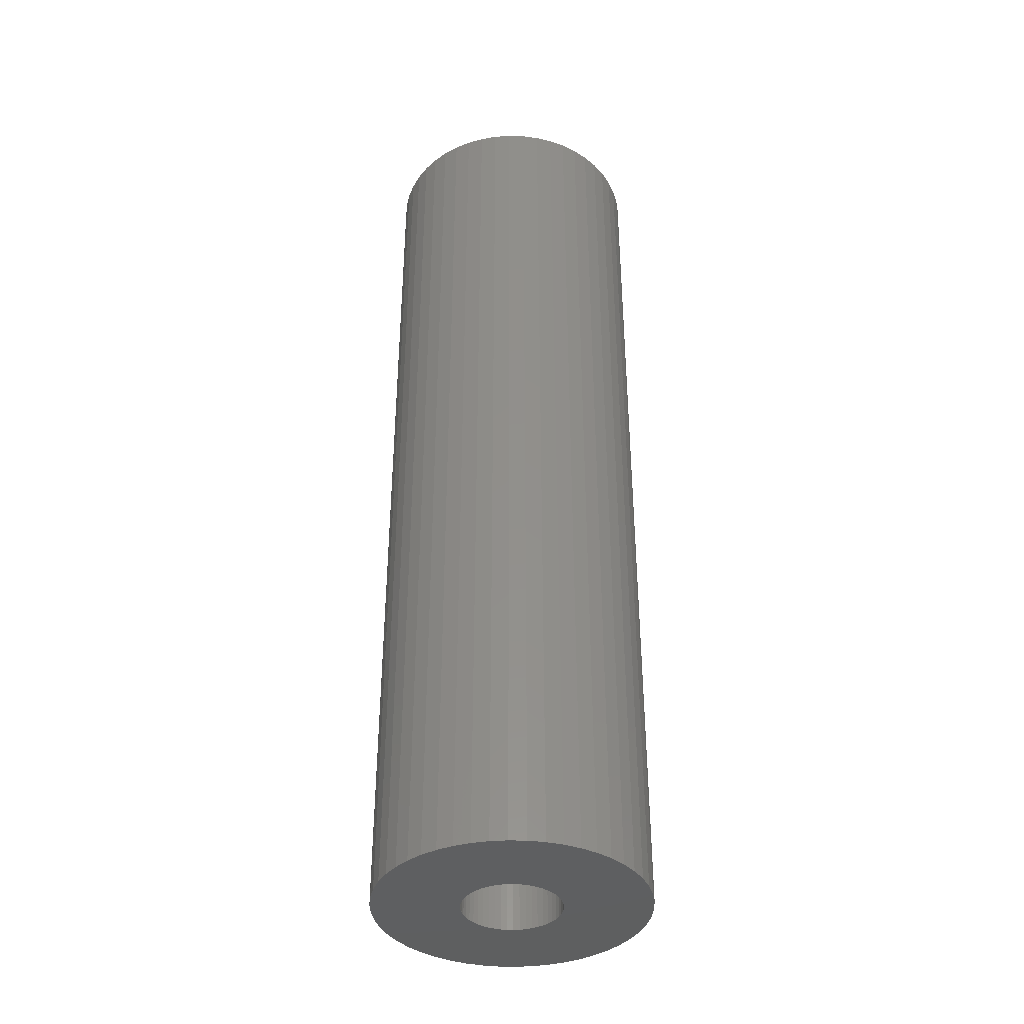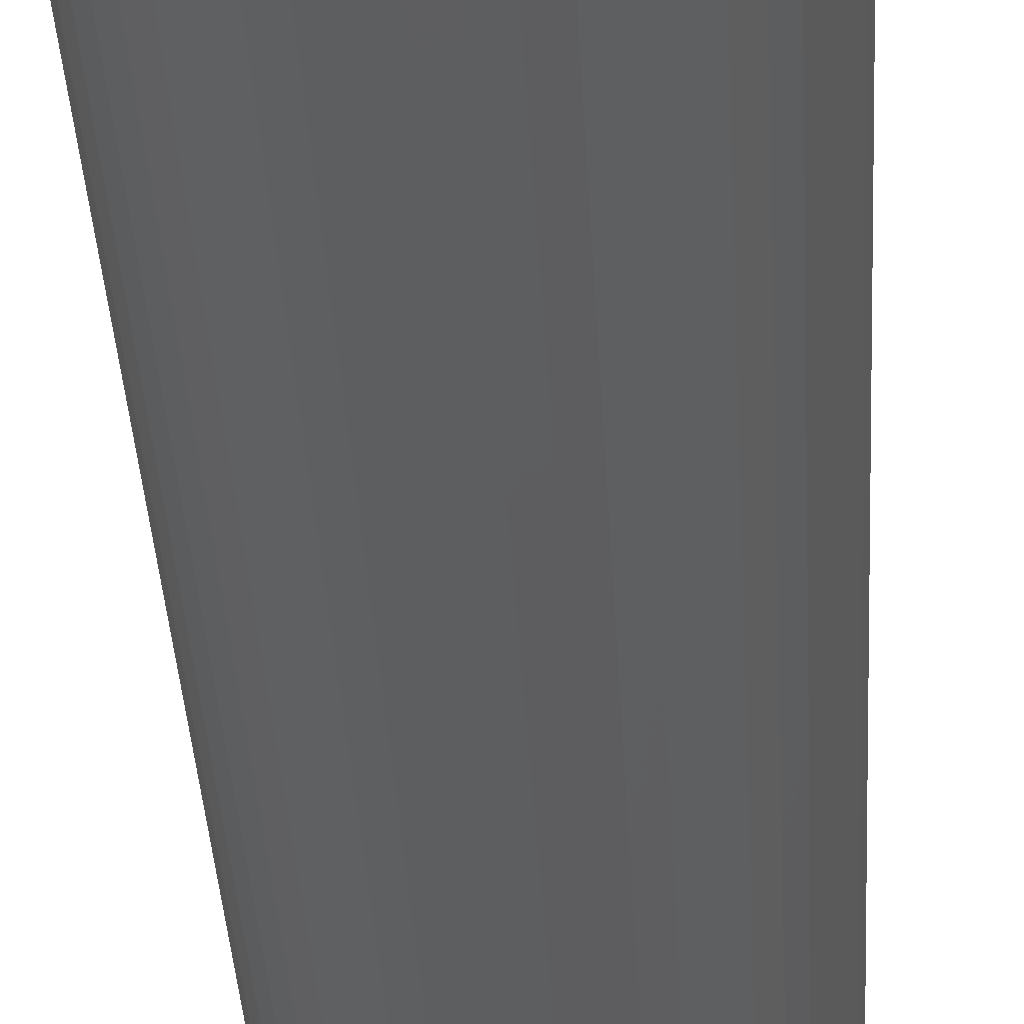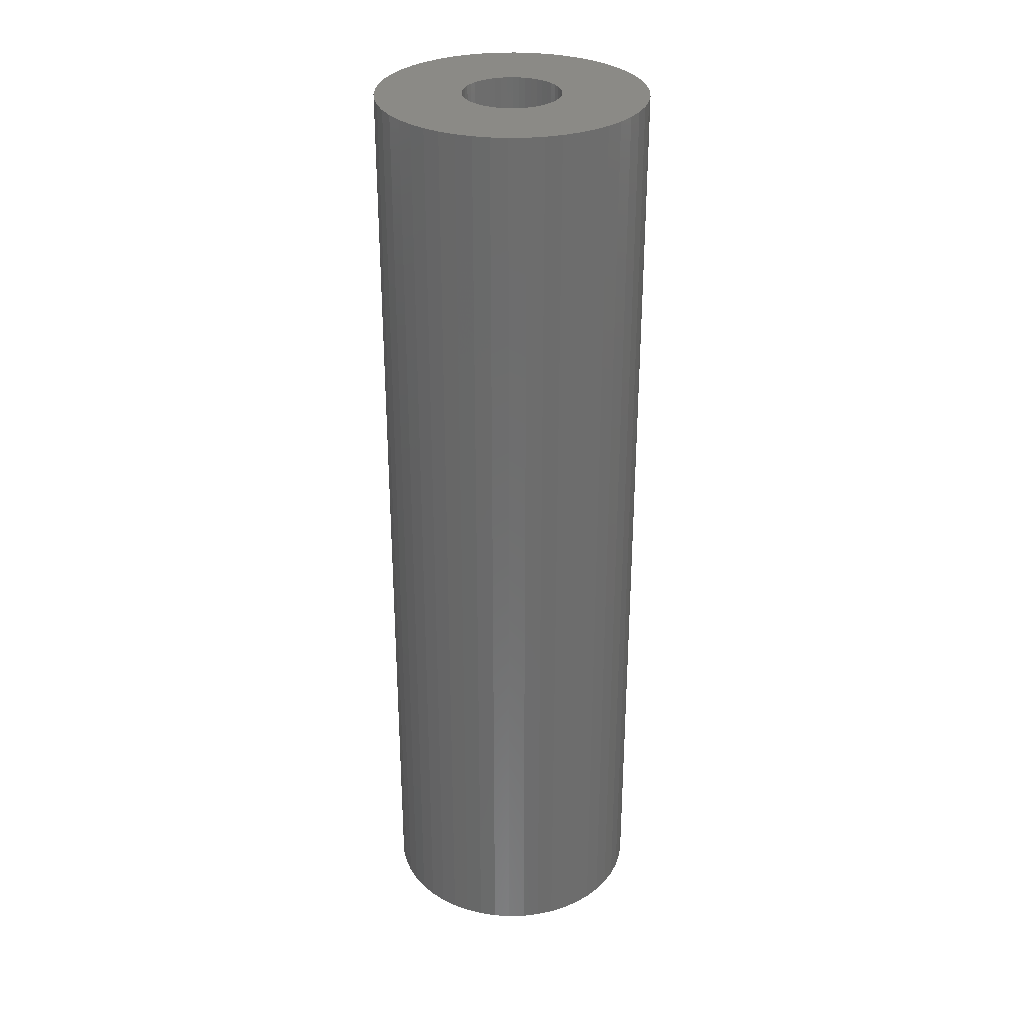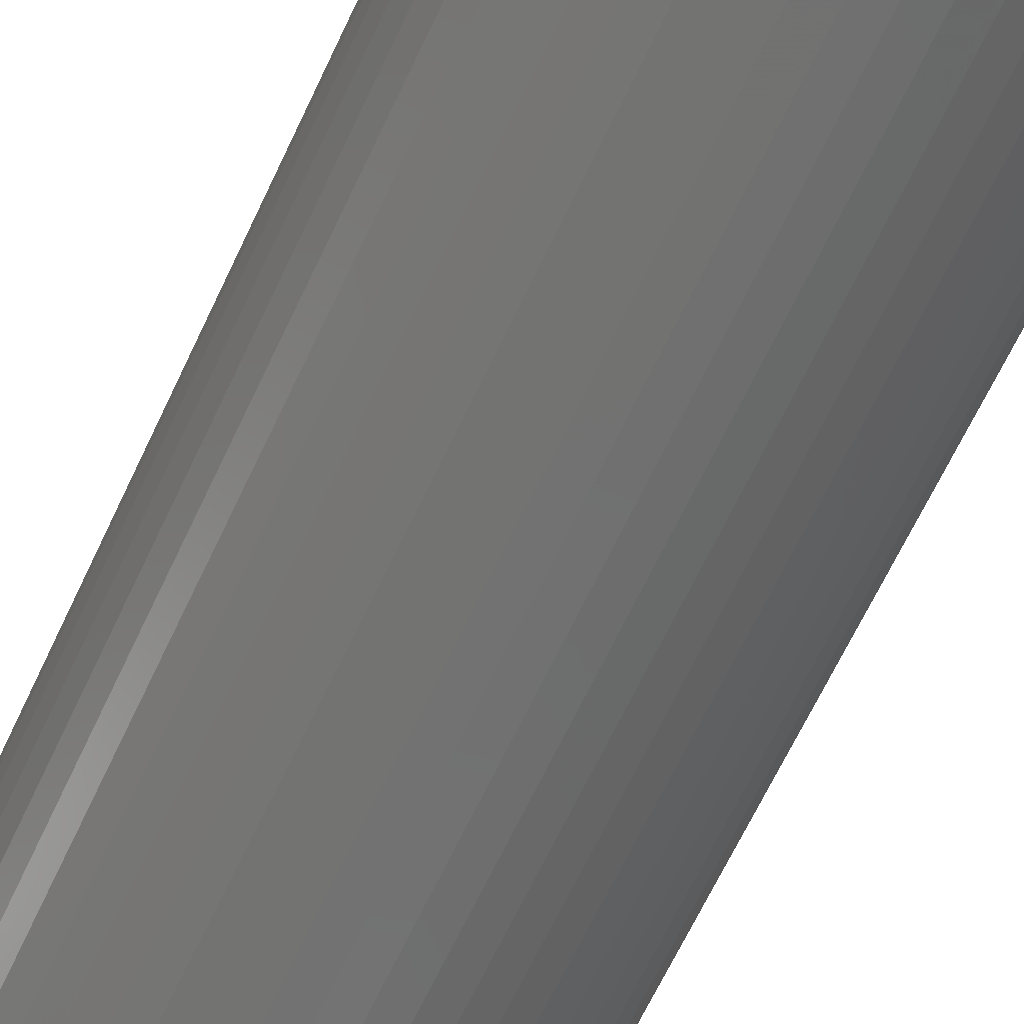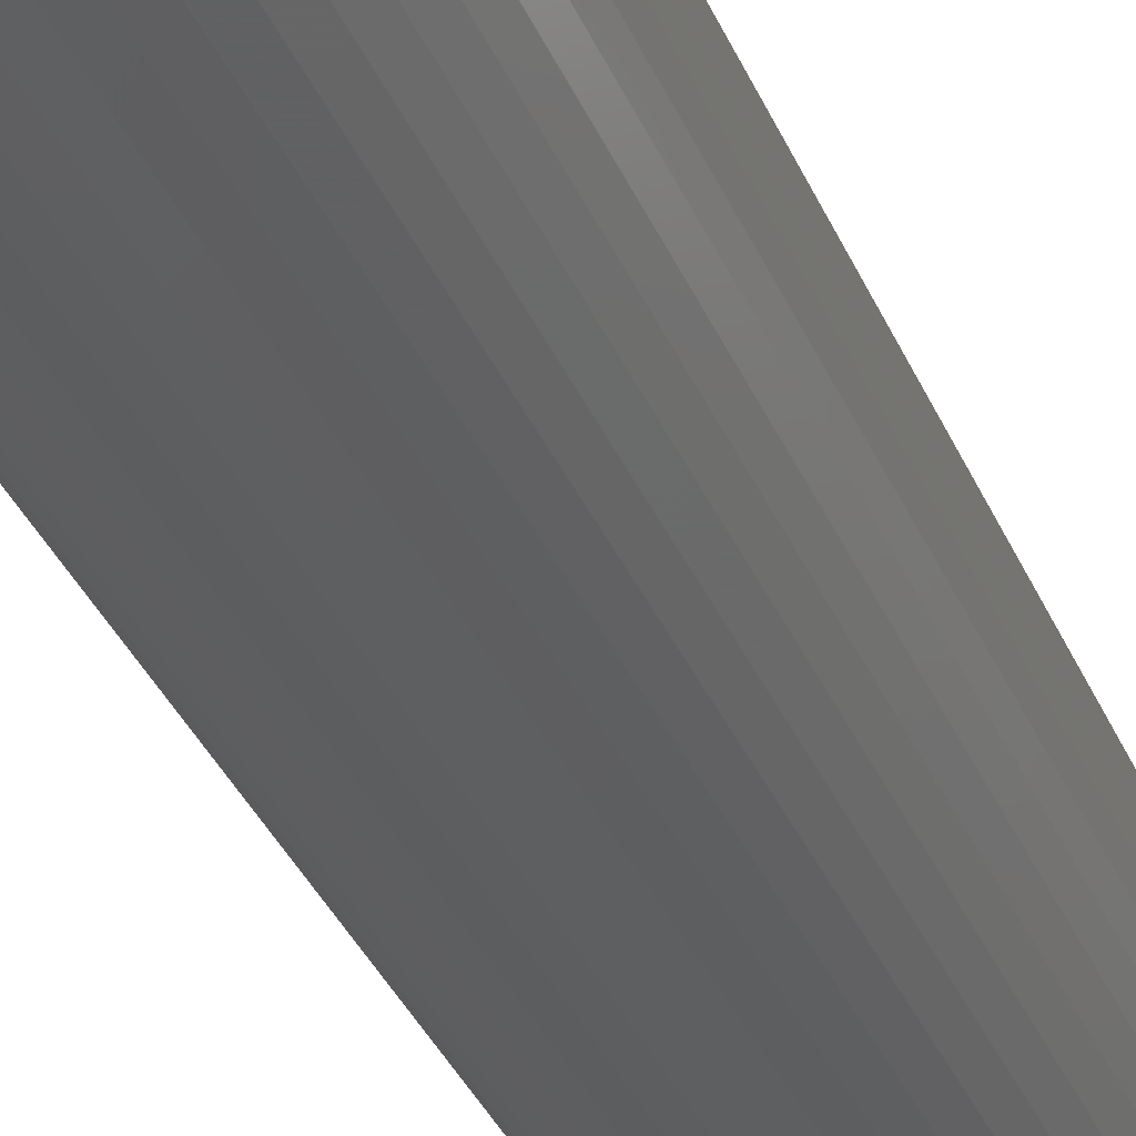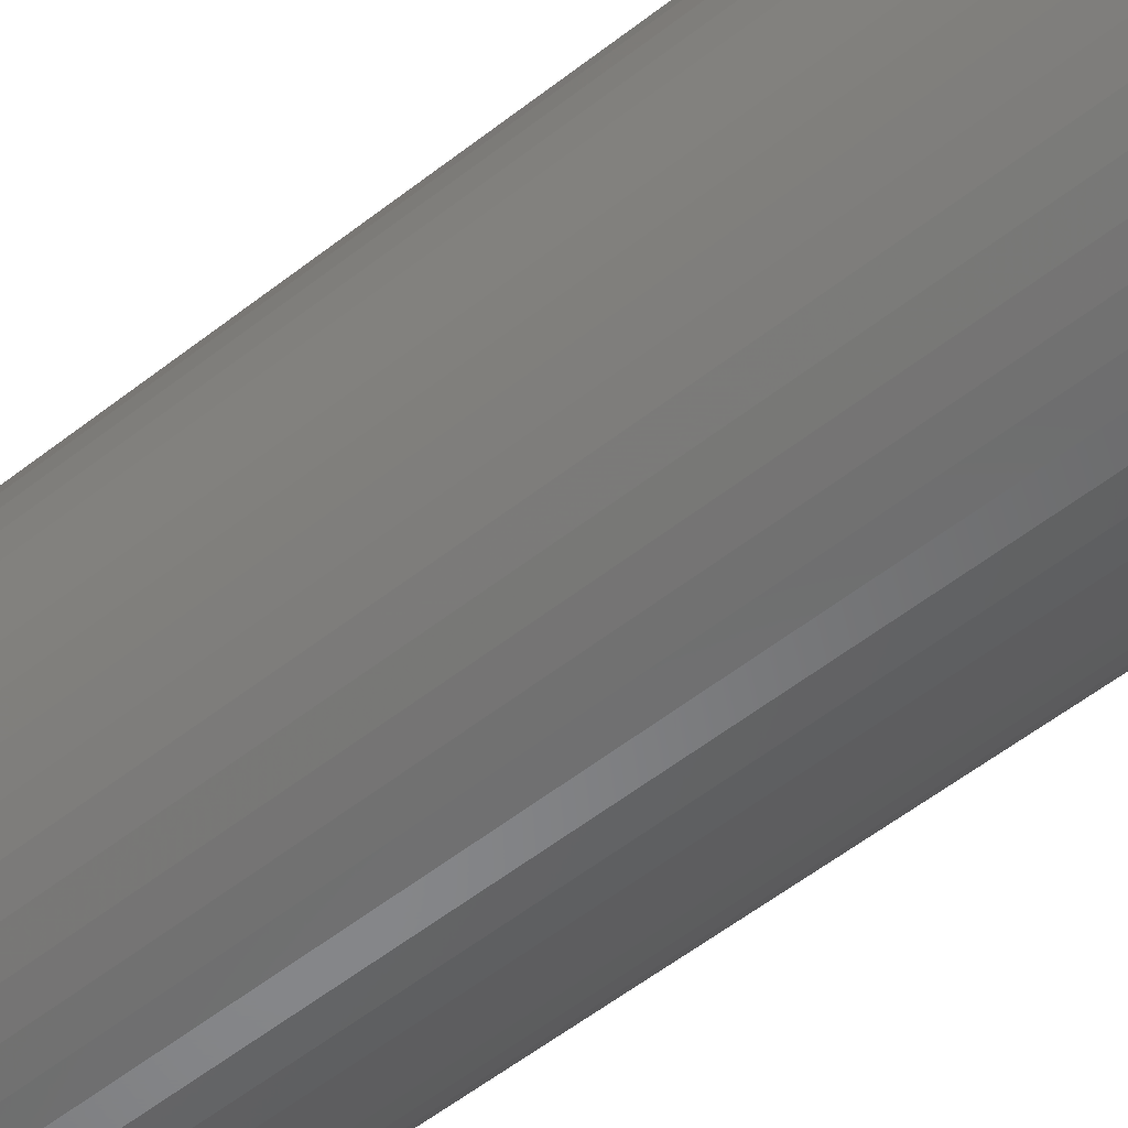
<metadata>
{"format":"stl","ext":"stl","renderer":"f3d","projection":"perspective","resolution":1024,"background":"white","views":[{"elev":-38.1,"azim":156.2,"up":"+Z"},{"elev":-34.5,"azim":2.9,"up":"+Y"},{"elev":30.7,"azim":-67.0,"up":"+Z"},{"elev":-62.1,"azim":-24.4,"up":"+Y"},{"elev":-37.2,"azim":21.8,"up":"+Y"},{"elev":-53.7,"azim":130.2,"up":"+Y"}]}
</metadata>
<code>
# stl→obj: 200 verts, 400 faces
v 4.25 0 15
v 4.216 0.5327 -15
v 4.216 0.5327 15
v 4.25 0 -15
v -4.25 0 -15
v -4.216 0.5327 15
v -4.216 0.5327 -15
v -4.25 0 15
v 0.2669 4.242 -15
v -0.2669 4.242 15
v 0.2669 4.242 15
v -0.2669 4.242 -15
v -0.2669 -4.242 -15
v 0.2669 -4.242 15
v -0.2669 -4.242 15
v 0.2669 -4.242 -15
v 3.098 2.909 -15
v 2.709 3.275 15
v 3.098 2.909 15
v 2.709 3.275 -15
v -2.709 3.275 -15
v -3.098 2.909 15
v -2.709 3.275 15
v -3.098 2.909 -15
v -1.313 4.042 -15
v -1.81 3.846 15
v -1.313 4.042 15
v -1.81 3.846 -15
v 3.952 -1.565 15
v 4.116 -1.057 -15
v 4.116 -1.057 15
v 3.952 -1.565 -15
v 3.952 1.565 15
v 3.724 2.047 -15
v 3.724 2.047 15
v 3.952 1.565 -15
v 4.116 1.057 -15
v 4.116 1.057 15
v 3.438 2.498 -15
v 3.438 2.498 15
v 1.81 3.846 -15
v 1.313 4.042 15
v 1.81 3.846 15
v 1.313 4.042 -15
v 0.7964 4.175 15
v 0.7964 4.175 -15
v 2.277 3.588 15
v 2.277 3.588 -15
v -3.952 1.565 -15
v -3.724 2.047 15
v -3.724 2.047 -15
v -3.952 1.565 15
v -4.116 1.057 -15
v -4.116 1.057 15
v -2.277 3.588 15
v -2.277 3.588 -15
v -0.7964 4.175 15
v -0.7964 4.175 -15
v 0.7964 -4.175 15
v 0.7964 -4.175 -15
v 1.81 -3.846 -15
v 2.277 -3.588 15
v 1.81 -3.846 15
v 2.277 -3.588 -15
v -3.438 2.498 15
v -3.438 2.498 -15
v 1.55 0 15
v 1.538 0.1943 15
v 4.216 -0.5327 15
v 1.501 0.3855 15
v 1.538 -0.1943 15
v 1.441 0.5706 15
v 1.358 0.7467 15
v 1.501 -0.3855 15
v 1.254 0.9111 15
v 1.13 1.061 15
v 1.441 -0.5706 15
v 0.988 1.194 15
v 3.724 -2.047 15
v 0.8305 1.309 15
v 1.358 -0.7467 15
v 3.438 -2.498 15
v 0.66 1.402 15
v 0.479 1.474 15
v 0.2904 1.523 15
v 0.09732 1.547 15
v -0.09732 1.547 15
v -0.2904 1.523 15
v -0.479 1.474 15
v -0.66 1.402 15
v -0.8305 1.309 15
v -0.988 1.194 15
v -1.13 1.061 15
v -1.254 0.9111 15
v -1.358 0.7467 15
v 1.254 -0.9111 15
v 3.098 -2.909 15
v 1.13 -1.061 15
v 2.709 -3.275 15
v 0.988 -1.194 15
v 0.8305 -1.309 15
v 0.66 -1.402 15
v 1.313 -4.042 15
v 0.479 -1.474 15
v 0.2904 -1.523 15
v 0.09732 -1.547 15
v -0.09732 -1.547 15
v -0.2904 -1.523 15
v -0.7964 -4.175 15
v -0.479 -1.474 15
v -1.313 -4.042 15
v -0.66 -1.402 15
v -1.81 -3.846 15
v -0.8305 -1.309 15
v -2.277 -3.588 15
v -0.988 -1.194 15
v -2.709 -3.275 15
v -1.13 -1.061 15
v -3.098 -2.909 15
v -1.254 -0.9111 15
v -3.438 -2.498 15
v -1.358 -0.7467 15
v -3.724 -2.047 15
v -1.441 -0.5706 15
v -3.952 -1.565 15
v -1.501 -0.3855 15
v -4.116 -1.057 15
v -1.538 -0.1943 15
v -4.216 -0.5327 15
v -1.55 0 15
v -1.441 0.5706 15
v -1.501 0.3855 15
v -1.538 0.1943 15
v 4.216 -0.5327 -15
v 3.724 -2.047 -15
v 3.438 -2.498 -15
v 1.55 0 -15
v 1.538 -0.1943 -15
v 1.501 -0.3855 -15
v 1.538 0.1943 -15
v 1.441 -0.5706 -15
v 1.358 -0.7467 -15
v 1.501 0.3855 -15
v 1.254 -0.9111 -15
v 3.098 -2.909 -15
v 1.13 -1.061 -15
v 2.709 -3.275 -15
v 1.441 0.5706 -15
v 0.988 -1.194 -15
v 0.8305 -1.309 -15
v 1.358 0.7467 -15
v 0.66 -1.402 -15
v 1.313 -4.042 -15
v 0.479 -1.474 -15
v 0.2904 -1.523 -15
v 0.09732 -1.547 -15
v -0.09732 -1.547 -15
v -0.2904 -1.523 -15
v -0.7964 -4.175 -15
v -0.479 -1.474 -15
v -1.313 -4.042 -15
v -0.66 -1.402 -15
v -1.81 -3.846 -15
v -0.8305 -1.309 -15
v -2.277 -3.588 -15
v -0.988 -1.194 -15
v -2.709 -3.275 -15
v -1.13 -1.061 -15
v -3.098 -2.909 -15
v -1.254 -0.9111 -15
v -3.438 -2.498 -15
v -1.358 -0.7467 -15
v 1.254 0.9111 -15
v 1.13 1.061 -15
v 0.988 1.194 -15
v 0.8305 1.309 -15
v 0.66 1.402 -15
v 0.479 1.474 -15
v 0.2904 1.523 -15
v 0.09732 1.547 -15
v -0.09732 1.547 -15
v -0.2904 1.523 -15
v -0.479 1.474 -15
v -0.66 1.402 -15
v -0.8305 1.309 -15
v -0.988 1.194 -15
v -1.13 1.061 -15
v -1.254 0.9111 -15
v -1.358 0.7467 -15
v -1.441 0.5706 -15
v -1.501 0.3855 -15
v -1.538 0.1943 -15
v -1.55 0 -15
v -3.724 -2.047 -15
v -1.441 -0.5706 -15
v -3.952 -1.565 -15
v -1.501 -0.3855 -15
v -4.116 -1.057 -15
v -1.538 -0.1943 -15
v -4.216 -0.5327 -15
f 1 2 3
f 2 1 4
f 5 6 7
f 6 5 8
f 9 10 11
f 10 9 12
f 13 14 15
f 14 13 16
f 17 18 19
f 18 17 20
f 21 22 23
f 22 21 24
f 25 26 27
f 26 25 28
f 29 30 31
f 30 29 32
f 33 34 35
f 34 33 36
f 3 37 38
f 37 3 2
f 35 39 40
f 39 35 34
f 41 42 43
f 42 41 44
f 44 45 42
f 45 44 46
f 20 47 18
f 47 20 48
f 49 50 51
f 50 49 52
f 53 52 49
f 52 53 54
f 28 55 26
f 55 28 56
f 12 57 10
f 57 12 58
f 16 59 14
f 59 16 60
f 61 62 63
f 62 61 64
f 38 36 33
f 36 38 37
f 40 17 19
f 17 40 39
f 46 11 45
f 11 46 9
f 48 43 47
f 43 48 41
f 51 65 66
f 65 51 50
f 66 22 24
f 22 66 65
f 7 54 53
f 54 7 6
f 67 1 3
f 68 3 38
f 1 67 69
f 70 38 33
f 71 69 67
f 72 33 35
f 69 71 31
f 73 35 40
f 74 31 71
f 75 40 19
f 31 74 29
f 76 19 18
f 77 29 74
f 78 18 47
f 29 77 79
f 80 47 43
f 81 79 77
f 79 81 82
f 3 68 67
f 38 70 68
f 33 72 70
f 35 73 72
f 83 43 42
f 40 75 73
f 19 76 75
f 18 78 76
f 47 80 78
f 84 42 45
f 43 83 80
f 42 84 83
f 45 85 84
f 11 85 45
f 11 86 85
f 11 87 86
f 10 87 11
f 10 88 87
f 57 88 10
f 88 57 89
f 27 89 57
f 89 27 90
f 26 90 27
f 90 26 91
f 55 91 26
f 91 55 92
f 23 92 55
f 92 23 93
f 22 93 23
f 93 22 94
f 65 94 22
f 94 65 95
f 96 82 81
f 82 96 97
f 98 97 96
f 97 98 99
f 100 99 98
f 99 100 62
f 101 62 100
f 62 101 63
f 102 63 101
f 63 102 103
f 104 103 102
f 103 104 59
f 105 59 104
f 105 14 59
f 106 14 105
f 107 14 106
f 107 15 14
f 108 15 107
f 109 108 110
f 111 110 112
f 108 109 15
f 113 112 114
f 115 114 116
f 117 116 118
f 119 118 120
f 110 111 109
f 121 120 122
f 123 122 124
f 125 124 126
f 127 126 128
f 129 128 130
f 50 95 65
f 112 113 111
f 95 50 131
f 114 115 113
f 52 131 50
f 116 117 115
f 131 52 132
f 118 119 117
f 54 132 52
f 120 121 119
f 132 54 133
f 122 123 121
f 6 133 54
f 124 125 123
f 133 6 130
f 126 127 125
f 8 130 6
f 128 129 127
f 130 8 129
f 56 23 55
f 23 56 21
f 58 27 57
f 27 58 25
f 69 4 1
f 4 69 134
f 82 135 79
f 135 82 136
f 31 134 69
f 134 31 30
f 137 4 134
f 138 134 30
f 4 137 2
f 139 30 32
f 140 2 137
f 141 32 135
f 2 140 37
f 142 135 136
f 143 37 140
f 144 136 145
f 37 143 36
f 146 145 147
f 148 36 143
f 149 147 64
f 36 148 34
f 150 64 61
f 151 34 148
f 34 151 39
f 134 138 137
f 30 139 138
f 32 141 139
f 135 142 141
f 152 61 153
f 136 144 142
f 145 146 144
f 147 149 146
f 64 150 149
f 154 153 60
f 61 152 150
f 153 154 152
f 60 155 154
f 16 155 60
f 16 156 155
f 16 157 156
f 13 157 16
f 13 158 157
f 159 158 13
f 158 159 160
f 161 160 159
f 160 161 162
f 163 162 161
f 162 163 164
f 165 164 163
f 164 165 166
f 167 166 165
f 166 167 168
f 169 168 167
f 168 169 170
f 171 170 169
f 170 171 172
f 173 39 151
f 39 173 17
f 174 17 173
f 17 174 20
f 175 20 174
f 20 175 48
f 176 48 175
f 48 176 41
f 177 41 176
f 41 177 44
f 178 44 177
f 44 178 46
f 179 46 178
f 179 9 46
f 180 9 179
f 181 9 180
f 181 12 9
f 182 12 181
f 58 182 183
f 25 183 184
f 182 58 12
f 28 184 185
f 56 185 186
f 21 186 187
f 24 187 188
f 183 25 58
f 66 188 189
f 51 189 190
f 49 190 191
f 53 191 192
f 7 192 193
f 194 172 171
f 184 28 25
f 172 194 195
f 185 56 28
f 196 195 194
f 186 21 56
f 195 196 197
f 187 24 21
f 198 197 196
f 188 66 24
f 197 198 199
f 189 51 66
f 200 199 198
f 190 49 51
f 199 200 193
f 191 53 49
f 5 193 200
f 192 7 53
f 193 5 7
f 64 99 62
f 99 64 147
f 79 32 29
f 32 79 135
f 171 123 194
f 123 171 121
f 196 127 198
f 127 196 125
f 147 97 99
f 97 147 145
f 60 103 59
f 103 60 153
f 153 63 103
f 63 153 61
f 159 15 109
f 15 159 13
f 163 111 113
f 111 163 161
f 161 109 111
f 109 161 159
f 169 117 119
f 117 169 167
f 169 121 171
f 121 169 119
f 194 125 196
f 125 194 123
f 198 129 200
f 129 198 127
f 200 8 5
f 8 200 129
f 97 136 82
f 136 97 145
f 165 113 115
f 113 165 163
f 167 115 117
f 115 167 165
f 137 68 140
f 68 137 67
f 130 192 133
f 192 130 193
f 181 86 87
f 86 181 180
f 156 107 106
f 107 156 157
f 175 76 78
f 76 175 174
f 187 92 93
f 92 187 186
f 184 89 90
f 89 184 183
f 148 73 151
f 73 148 72
f 151 75 173
f 75 151 73
f 178 83 84
f 83 178 177
f 179 84 85
f 84 179 178
f 176 78 80
f 78 176 175
f 131 189 95
f 189 131 190
f 94 187 93
f 187 94 188
f 132 190 131
f 190 132 191
f 185 90 91
f 90 185 184
f 183 88 89
f 88 183 182
f 152 104 102
f 104 152 154
f 143 72 148
f 72 143 70
f 140 70 143
f 70 140 68
f 173 76 174
f 76 173 75
f 180 85 86
f 85 180 179
f 177 80 83
f 80 177 176
f 95 188 94
f 188 95 189
f 133 191 132
f 191 133 192
f 186 91 92
f 91 186 185
f 182 87 88
f 87 182 181
f 141 74 139
f 74 141 77
f 139 71 138
f 71 139 74
f 118 170 120
f 170 118 168
f 155 106 105
f 106 155 156
f 149 101 100
f 101 149 150
f 138 67 137
f 67 138 71
f 158 110 108
f 110 158 160
f 124 197 126
f 197 124 195
f 146 96 144
f 96 146 98
f 150 102 101
f 102 150 152
f 142 77 141
f 77 142 81
f 144 81 142
f 81 144 96
f 157 108 107
f 108 157 158
f 120 172 122
f 172 120 170
f 122 195 124
f 195 122 172
f 126 199 128
f 199 126 197
f 128 193 130
f 193 128 199
f 146 100 98
f 100 146 149
f 154 105 104
f 105 154 155
f 166 118 116
f 118 166 168
f 162 114 112
f 114 162 164
f 164 116 114
f 116 164 166
f 160 112 110
f 112 160 162

</code>
